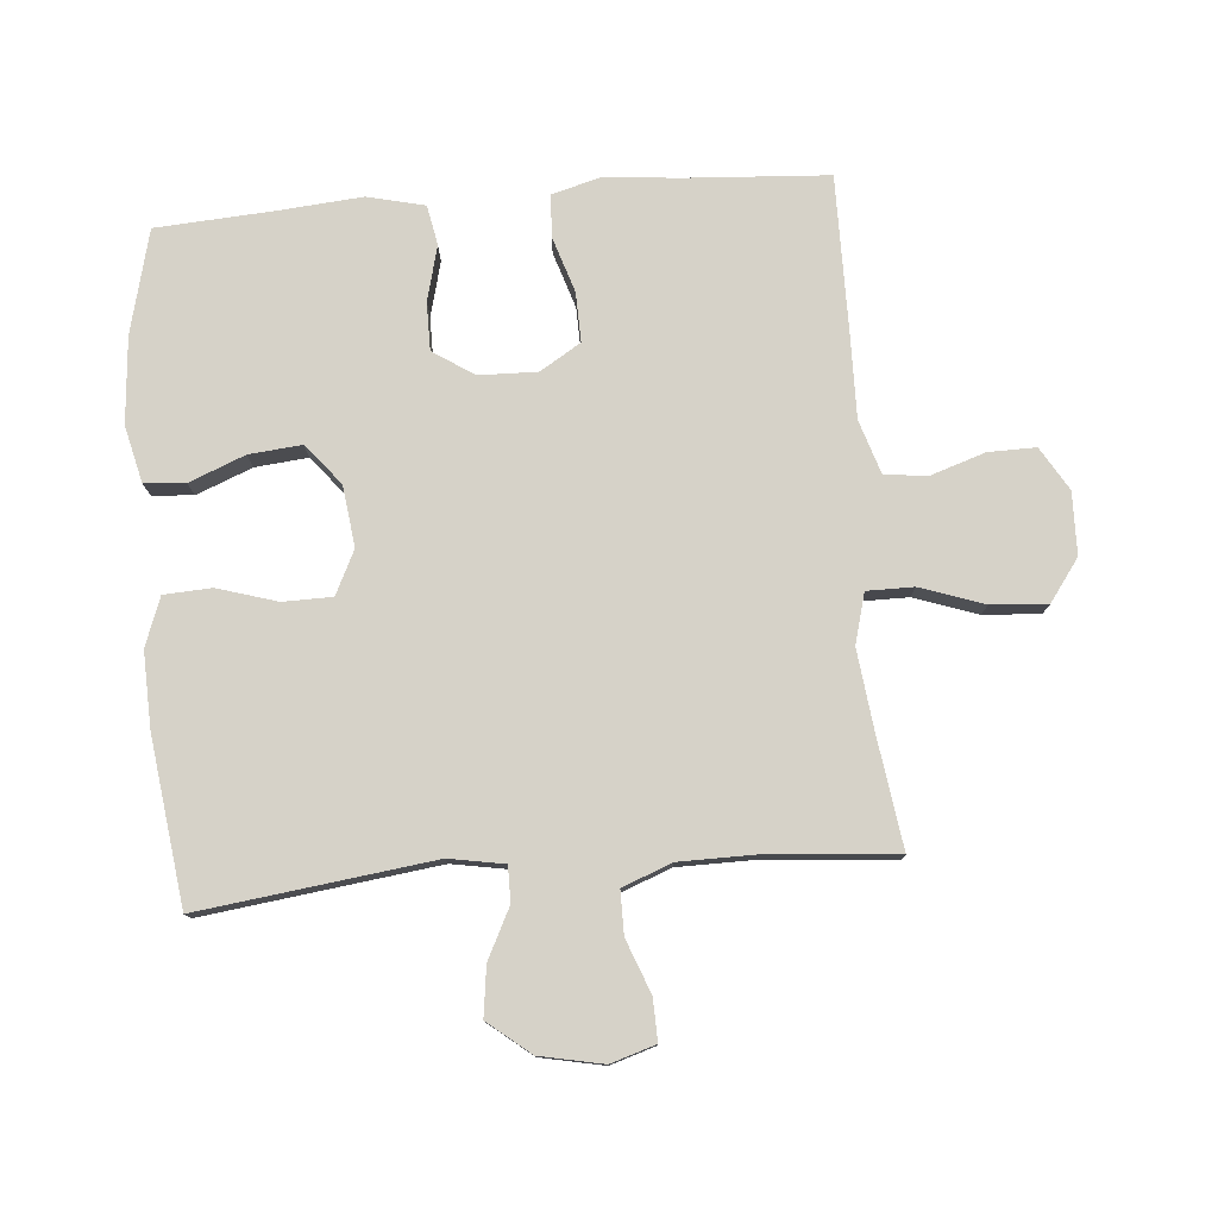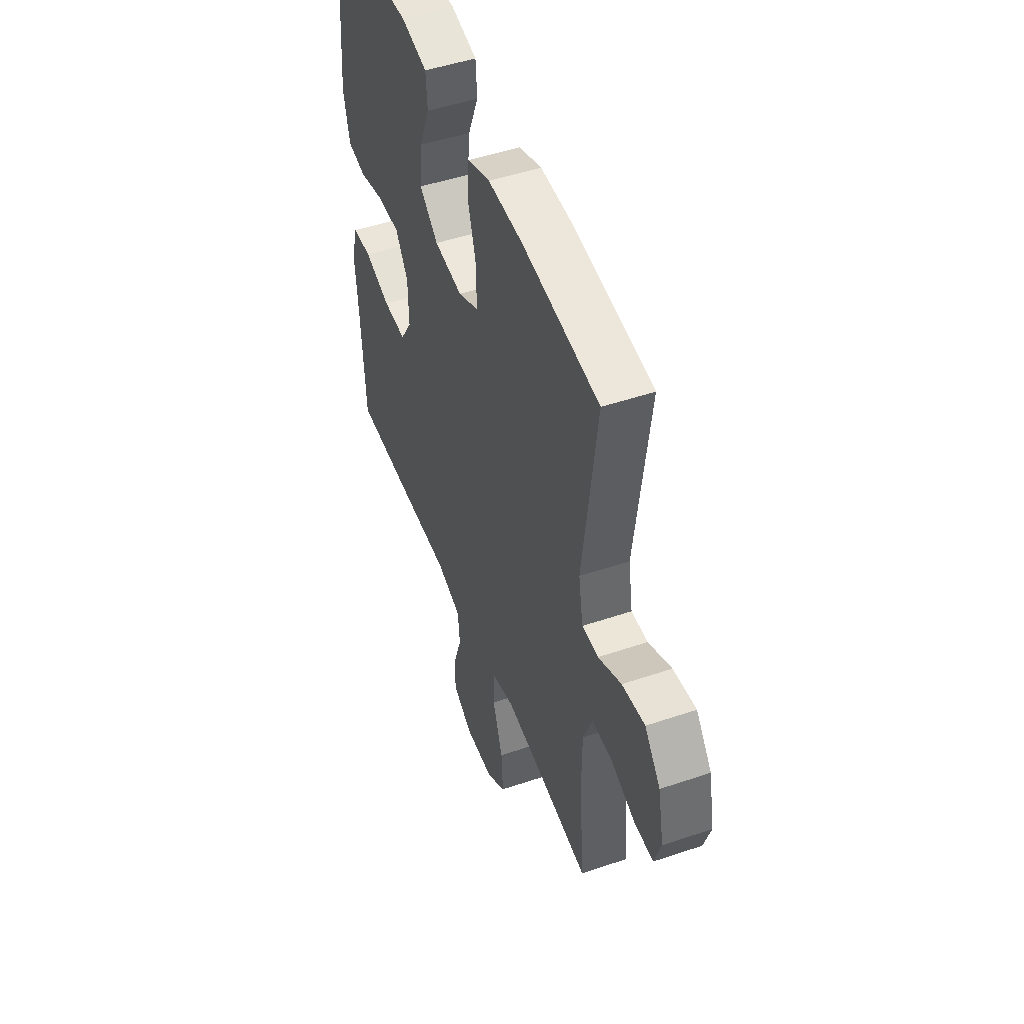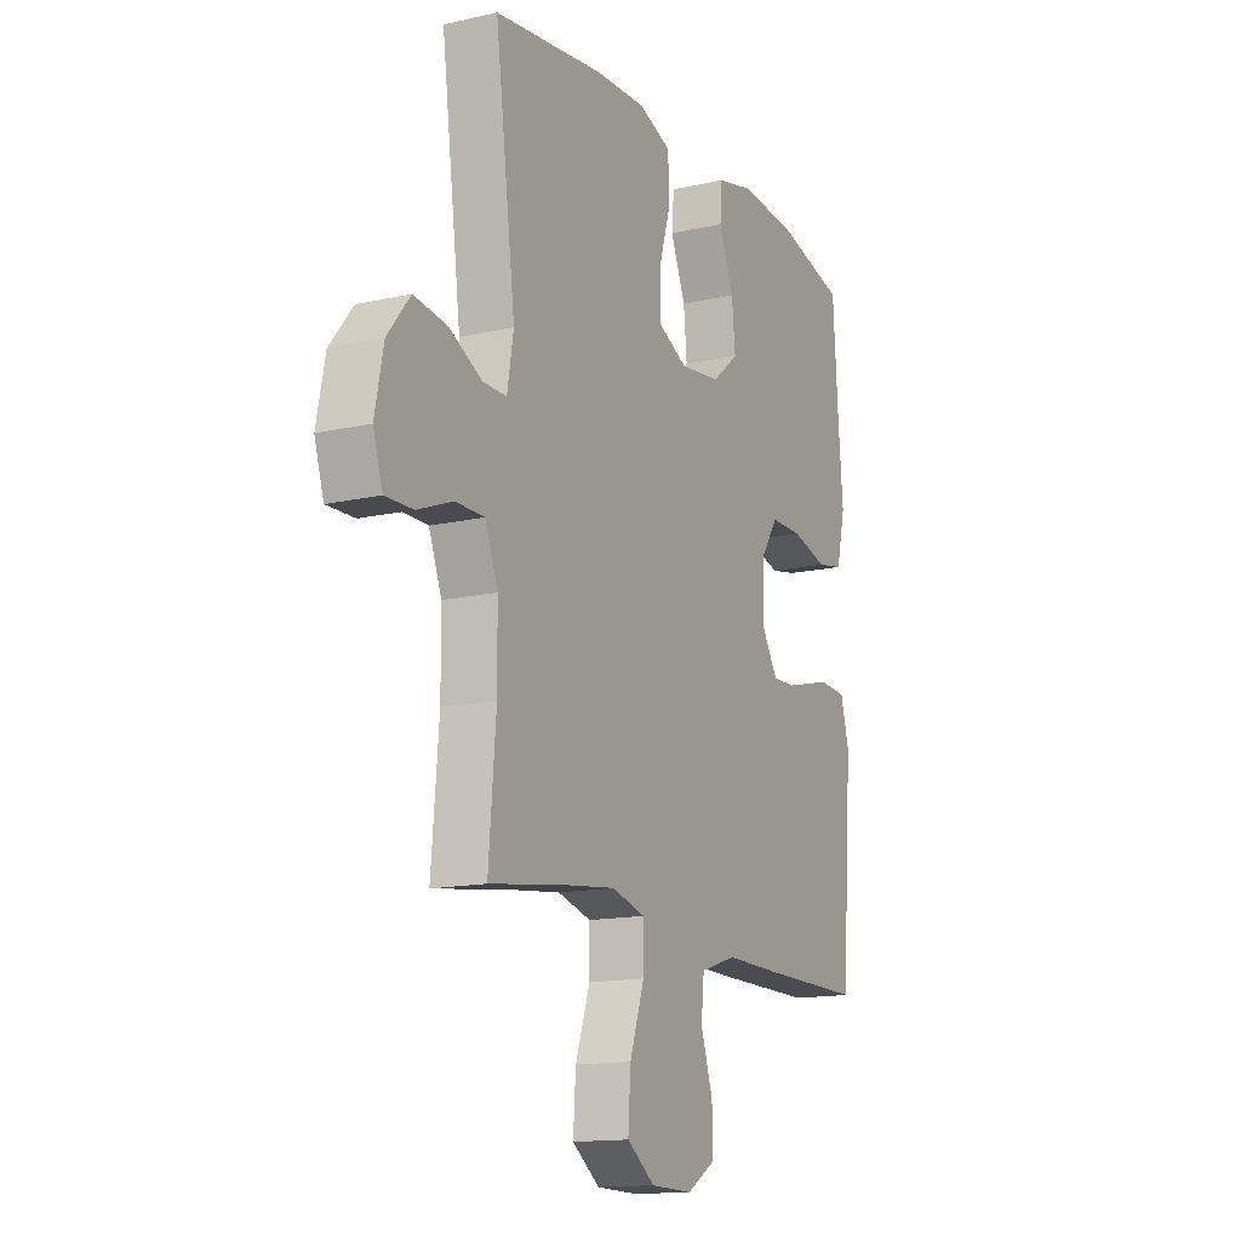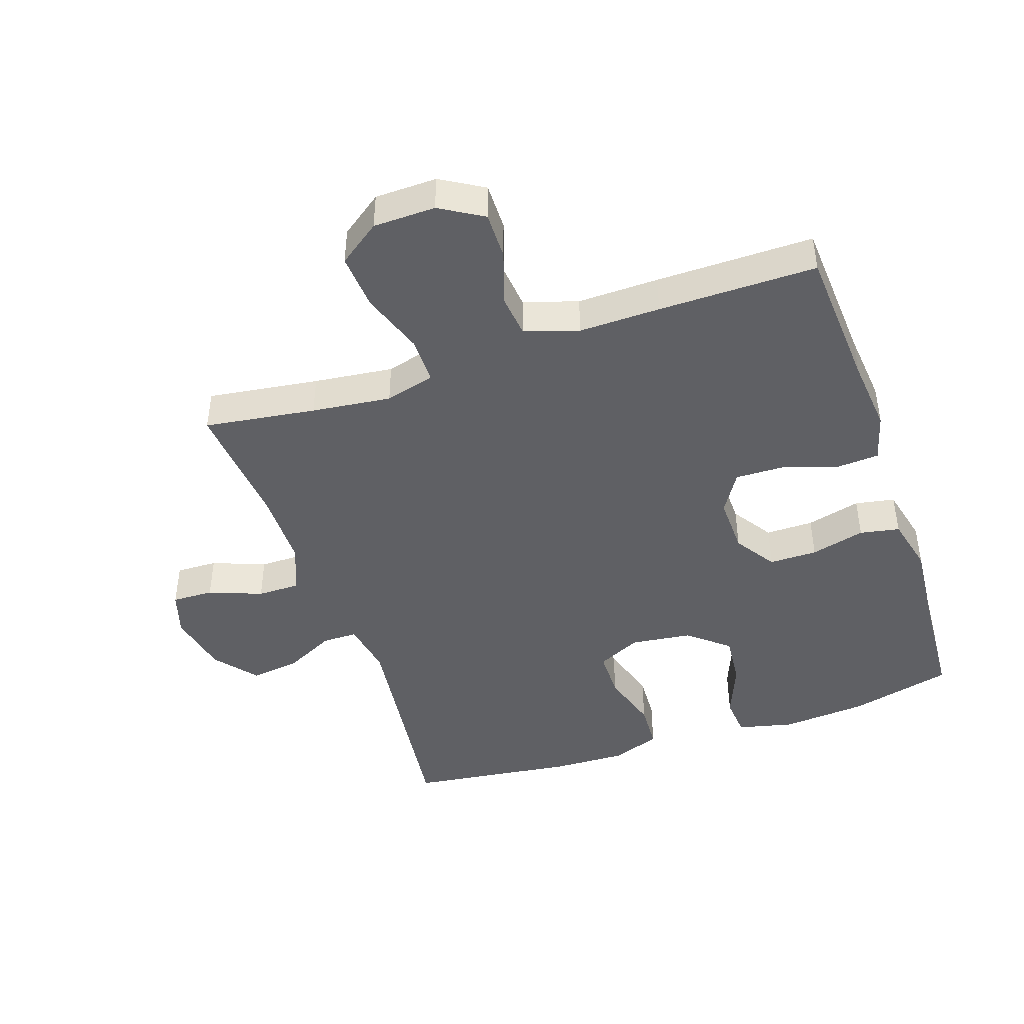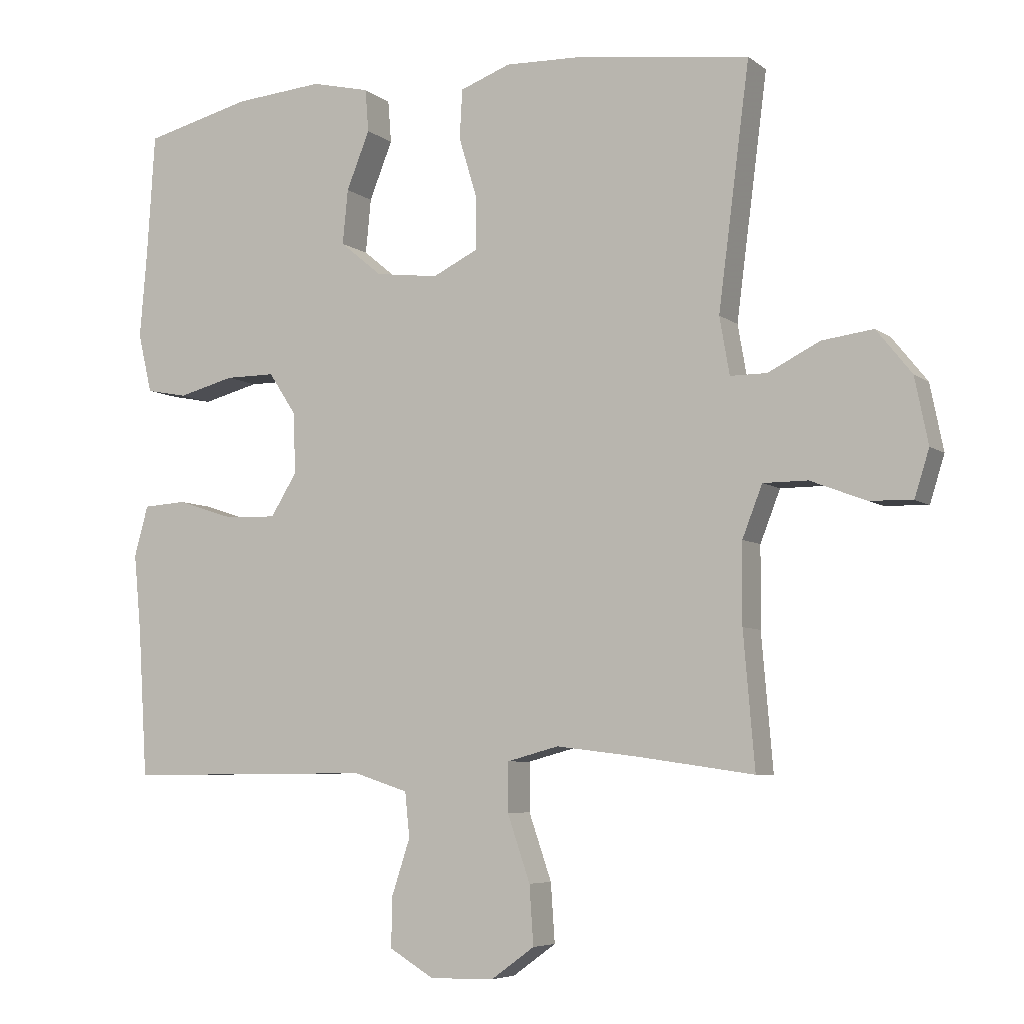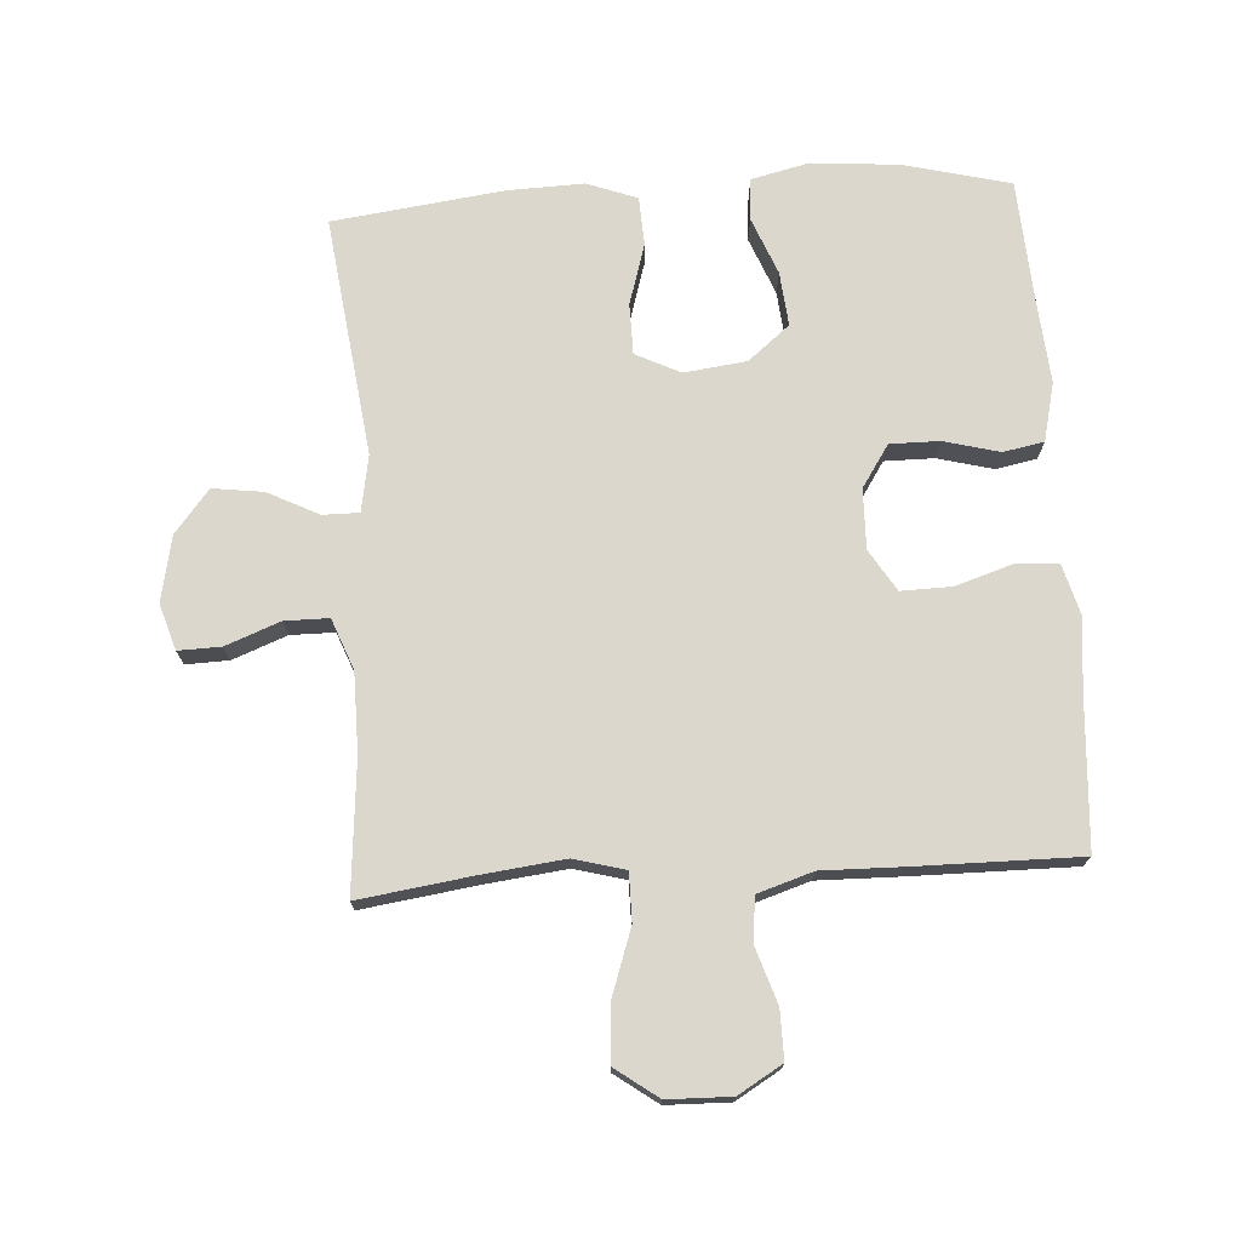
<metadata>
{"format":"obj","ext":"obj","renderer":"f3d","projection":"perspective","resolution":1024,"background":"white","views":[{"elev":78.1,"azim":85.3,"up":"+Y"},{"elev":49.1,"azim":69.4,"up":"+Z"},{"elev":-14.6,"azim":116.3,"up":"+Z"},{"elev":-44.3,"azim":-161.1,"up":"+Y"},{"elev":-6.1,"azim":26.5,"up":"+Z"},{"elev":73.3,"azim":176.5,"up":"+Y"}]}
</metadata>
<code>
v -0.5 0.07 0.5
v -0.339 0.07 0.54
v -0.205 0.07 0.551
v -0.117 0.07 0.53
v -0.112 0.07 0.466
v -0.147 0.07 0.379
v -0.155 0.07 0.297
v -0.092 0.07 0.245
v 0.003 0.07 0.233
v 0.071 0.07 0.266
v 0.072 0.07 0.343
v 0.044 0.07 0.436
v 0.048 0.07 0.51
v 0.124 0.07 0.538
v 0.24 0.07 0.534
v 0.5 0.07 0.5
v 0.453 0.07 0.136
v 0.468 0.07 0.05
v 0.523 0.07 0.05
v 0.601 0.07 0.089
v 0.678 0.07 0.099
v 0.731 0.07 0.033
v 0.751 0.07 -0.066
v 0.729 0.07 -0.136
v 0.664 0.07 -0.134
v 0.581 0.07 -0.102
v 0.514 0.07 -0.102
v 0.484 0.07 -0.179
v 0.483 0.07 -0.299
v 0.5 0.07 -0.5
v 0.326 0.07 -0.475
v 0.202 0.07 -0.46
v 0.124 0.07 -0.481
v 0.124 0.07 -0.554
v 0.158 0.07 -0.653
v 0.164 0.07 -0.741
v 0.099 0.07 -0.788
v 0.002 0.07 -0.79
v -0.065 0.07 -0.75
v -0.064 0.07 -0.676
v -0.036 0.07 -0.591
v -0.043 0.07 -0.524
v -0.127 0.07 -0.497
v -0.254 0.07 -0.499
v -0.5 0.07 -0.5
v -0.514 0.07 -0.276
v -0.525 0.07 -0.161
v -0.504 0.07 -0.085
v -0.439 0.07 -0.081
v -0.352 0.07 -0.109
v -0.275 0.07 -0.111
v -0.236 0.07 -0.048
v -0.238 0.07 0.043
v -0.28 0.07 0.107
v -0.355 0.07 0.107
v -0.44 0.07 0.085
v -0.502 0.07 0.097
v -0.523 0.07 0.186
v -0.512 0.07 0.315
v -0.5 0 0.5
v -0.339 0 0.54
v -0.205 0 0.551
v -0.117 0 0.53
v -0.112 0 0.466
v -0.147 0 0.379
v -0.155 0 0.297
v -0.092 0 0.245
v 0.003 0 0.233
v 0.071 0 0.266
v 0.072 0 0.343
v 0.044 0 0.436
v 0.048 0 0.51
v 0.124 0 0.538
v 0.24 0 0.534
v 0.5 0 0.5
v 0.453 0 0.136
v 0.468 0 0.05
v 0.523 0 0.05
v 0.601 0 0.089
v 0.678 0 0.099
v 0.731 0 0.033
v 0.751 0 -0.066
v 0.729 0 -0.136
v 0.664 0 -0.134
v 0.581 0 -0.102
v 0.514 0 -0.102
v 0.484 0 -0.179
v 0.483 0 -0.299
v 0.5 0 -0.5
v 0.326 0 -0.475
v 0.202 0 -0.46
v 0.124 0 -0.481
v 0.124 0 -0.554
v 0.158 0 -0.653
v 0.164 0 -0.741
v 0.099 0 -0.788
v 0.002 0 -0.79
v -0.065 0 -0.75
v -0.064 0 -0.676
v -0.036 0 -0.591
v -0.043 0 -0.524
v -0.127 0 -0.497
v -0.254 0 -0.499
v -0.5 0 -0.5
v -0.514 0 -0.276
v -0.525 0 -0.161
v -0.504 0 -0.085
v -0.439 0 -0.081
v -0.352 0 -0.109
v -0.275 0 -0.111
v -0.236 0 -0.048
v -0.238 0 0.043
v -0.28 0 0.107
v -0.355 0 0.107
v -0.44 0 0.085
v -0.502 0 0.097
v -0.523 0 0.186
v -0.512 0 0.315
f 57 58 59
f 56 57 59
f 55 56 59
f 4 5 6
f 3 4 6
f 2 3 6
f 1 2 6
f 59 1 6
f 55 59 6
f 54 55 6
f 53 54 6 7
f 52 53 7 8
f 48 49 50
f 47 48 50
f 46 47 50
f 46 50 51
f 45 46 51
f 44 45 51
f 43 44 51
f 42 43 51 52
f 39 40 41
f 38 39 41
f 37 38 41
f 36 37 41
f 35 36 41
f 34 35 41
f 33 34 41 42
f 52 8 9
f 42 52 9
f 33 42 9
f 32 33 9
f 29 30 31
f 32 9 10
f 31 32 10
f 29 31 10
f 28 29 10
f 24 25 26
f 23 24 26
f 22 23 26
f 21 22 26
f 20 21 26
f 19 20 26
f 18 19 26 27
f 15 16 17
f 14 15 17
f 13 14 17
f 12 13 17
f 11 12 17
f 11 17 18
f 18 27 28
f 11 18 28
f 10 11 28
f 118 117 116
f 118 116 115
f 118 115 114
f 65 64 63
f 65 63 62
f 65 62 61
f 65 61 60
f 65 60 118
f 65 118 114
f 65 114 113
f 66 65 113 112
f 67 66 112 111
f 109 108 107
f 109 107 106
f 109 106 105
f 110 109 105
f 110 105 104
f 110 104 103
f 110 103 102
f 111 110 102 101
f 100 99 98
f 100 98 97
f 100 97 96
f 100 96 95
f 100 95 94
f 100 94 93
f 101 100 93 92
f 68 67 111
f 68 111 101
f 68 101 92
f 68 92 91
f 90 89 88
f 69 68 91
f 69 91 90
f 69 90 88
f 69 88 87
f 85 84 83
f 85 83 82
f 85 82 81
f 85 81 80
f 85 80 79
f 85 79 78
f 86 85 78 77
f 76 75 74
f 76 74 73
f 76 73 72
f 76 72 71
f 76 71 70
f 77 76 70
f 87 86 77
f 87 77 70
f 87 70 69
f 1 60 61 2
f 2 61 62 3
f 3 62 63 4
f 4 63 64 5
f 5 64 65 6
f 6 65 66 7
f 7 66 67 8
f 8 67 68 9
f 9 68 69 10
f 10 69 70 11
f 11 70 71 12
f 12 71 72 13
f 13 72 73 14
f 14 73 74 15
f 15 74 75 16
f 16 75 76 17
f 17 76 77 18
f 18 77 78 19
f 19 78 79 20
f 20 79 80 21
f 21 80 81 22
f 22 81 82 23
f 23 82 83 24
f 24 83 84 25
f 25 84 85 26
f 26 85 86 27
f 27 86 87 28
f 28 87 88 29
f 29 88 89 30
f 30 89 90 31
f 31 90 91 32
f 32 91 92 33
f 33 92 93 34
f 34 93 94 35
f 35 94 95 36
f 36 95 96 37
f 37 96 97 38
f 38 97 98 39
f 39 98 99 40
f 40 99 100 41
f 41 100 101 42
f 42 101 102 43
f 43 102 103 44
f 44 103 104 45
f 45 104 105 46
f 46 105 106 47
f 47 106 107 48
f 48 107 108 49
f 49 108 109 50
f 50 109 110 51
f 51 110 111 52
f 52 111 112 53
f 53 112 113 54
f 54 113 114 55
f 55 114 115 56
f 56 115 116 57
f 57 116 117 58
f 58 117 118 59
f 59 118 60 1

</code>
